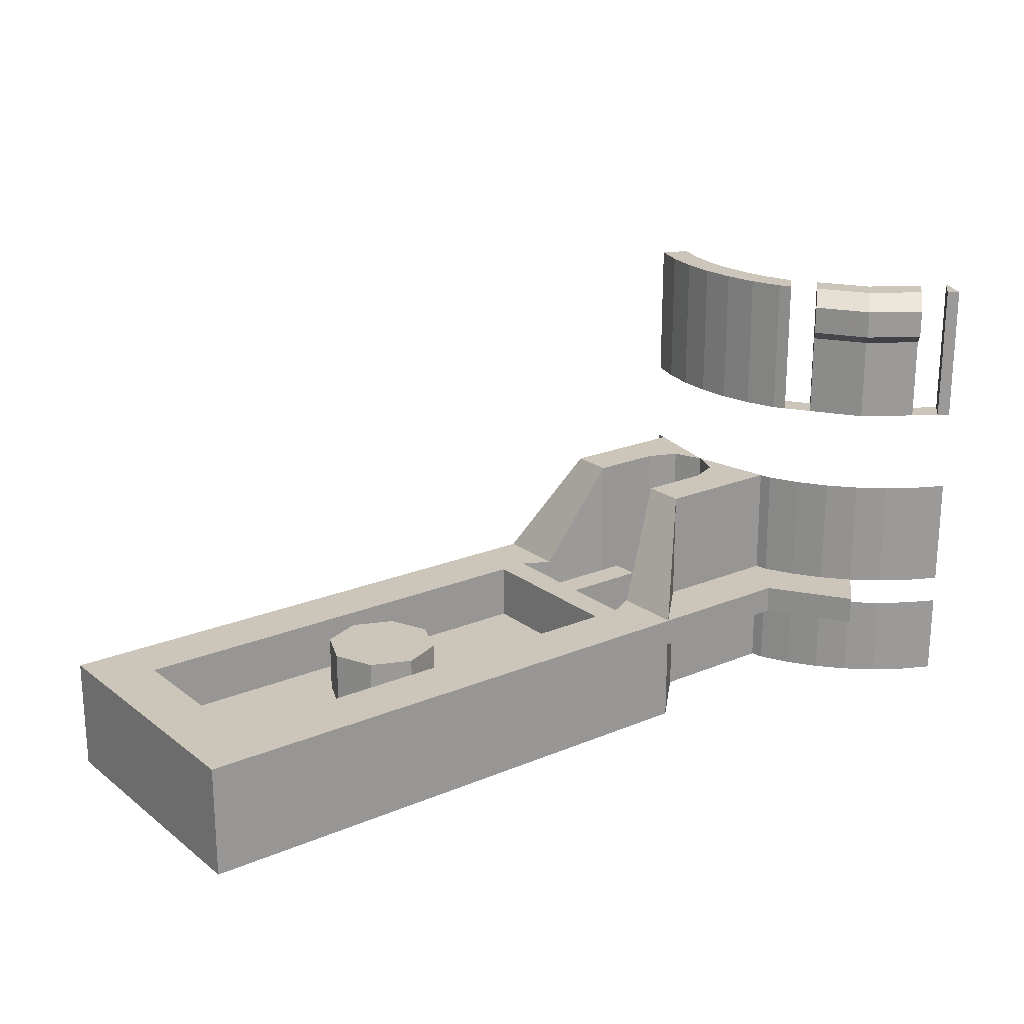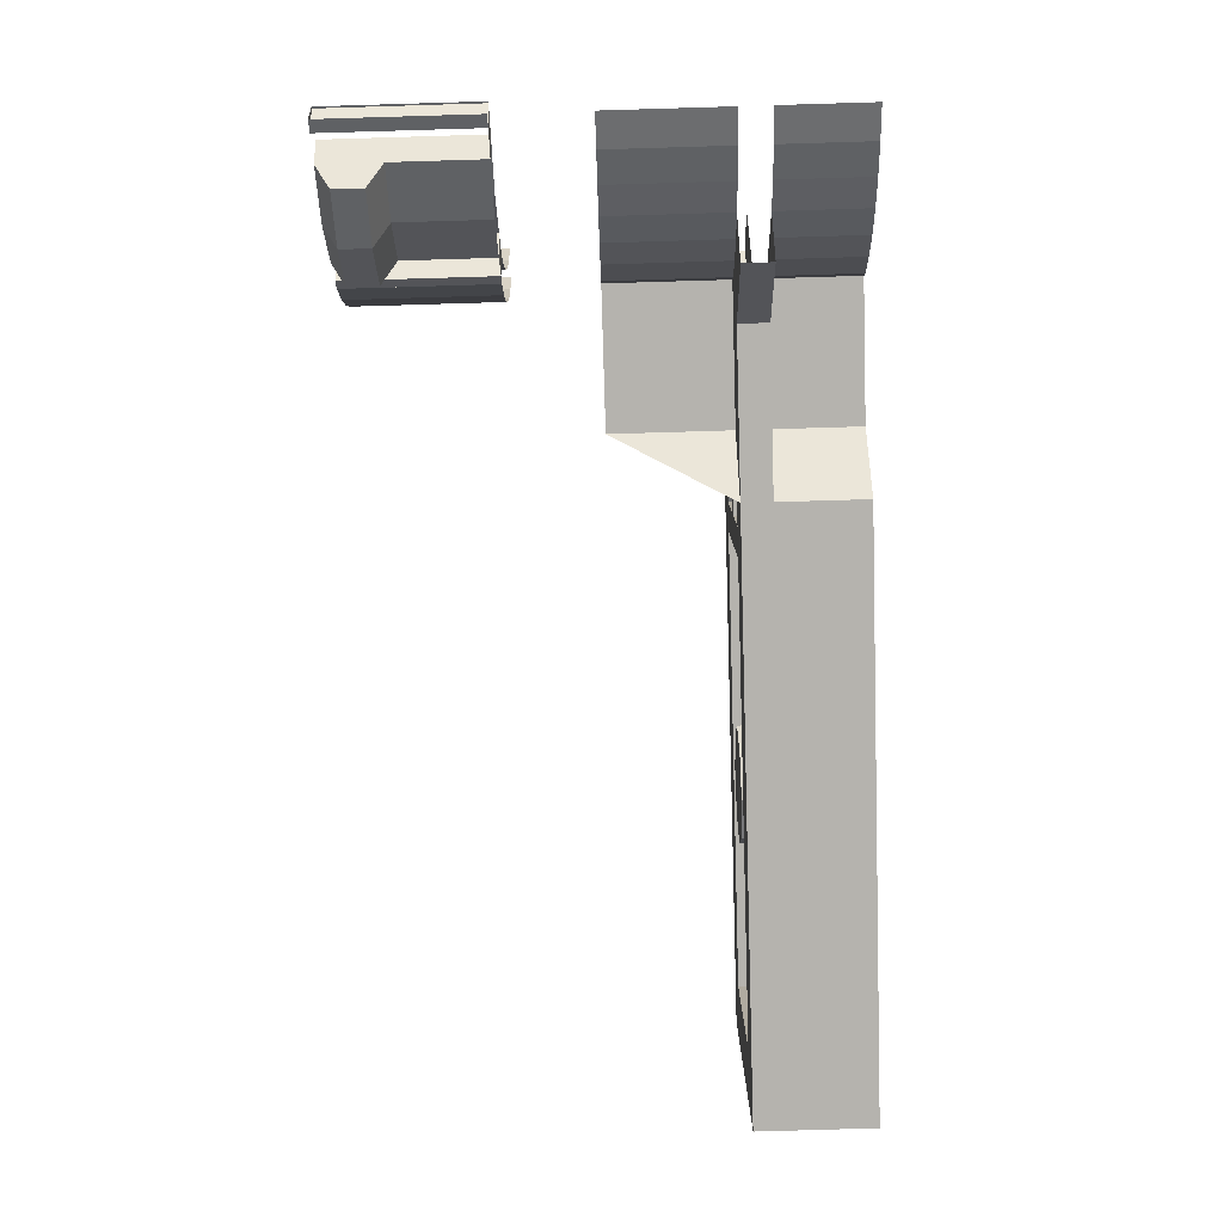
<metadata>
{"format":"obj","ext":"obj","renderer":"f3d","projection":"perspective","resolution":1024,"background":"white","views":[{"elev":21.0,"azim":143.1,"up":"+Y"},{"elev":-80.0,"azim":-88.3,"up":"+Z"}]}
</metadata>
<code>
v 2.5 0.4 0
v 2.3 0.4 0
v 2.359 0.4 -0.1414
v 2.5 0.4 0
v 2.359 0.4 -0.1414
v 2.5 0.4 -0.2
v 2.5 0.4 0
v 2.5 0.4 -0.2
v 2.641 0.4 -0.1414
v 2.5 0.4 0
v 2.641 0.4 -0.1414
v 2.7 0.4 0
v 2.5 0.4 0
v 2.7 0.4 0
v 2.641 0.4 0.1414
v 2.5 0.4 0
v 2.641 0.4 0.1414
v 2.5 0.4 0.2
v 2.5 0.4 0
v 2.5 0.4 0.2
v 2.359 0.4 0.1414
v 2.5 0.4 0
v 2.359 0.4 0.1414
v 2.3 0.4 0
v 2.359 0.4 -0.1414
v 2.3 0.4 0
v 2.3 0.2 0
v 2.359 0.2 -0.1414
v 2.5 0.4 -0.2
v 2.359 0.4 -0.1414
v 2.359 0.2 -0.1414
v 2.5 0.2 -0.2
v 2.641 0.4 -0.1414
v 2.5 0.4 -0.2
v 2.5 0.2 -0.2
v 2.641 0.2 -0.1414
v 2.7 0.4 0
v 2.641 0.4 -0.1414
v 2.641 0.2 -0.1414
v 2.7 0.2 0
v 2.641 0.4 0.1414
v 2.7 0.4 0
v 2.7 0.2 0
v 2.641 0.2 0.1414
v 2.5 0.4 0.2
v 2.641 0.4 0.1414
v 2.641 0.2 0.1414
v 2.5 0.2 0.2
v 2.359 0.4 0.1414
v 2.5 0.4 0.2
v 2.5 0.2 0.2
v 2.359 0.2 0.1414
v 2.3 0.4 0
v 2.359 0.4 0.1414
v 2.359 0.2 0.1414
v 2.3 0.2 0
v 3.3 0.2 -0.3
v 1.7 0.2 -0.3
v 1.7 0.2 0.3
v 3.3 0.2 0.3
v 3.3 0.2 -0.3
v 3.3 0.4 -0.3
v 1.7 0.4 -0.3
v 1.7 0.2 -0.3
v 3.3 0.2 0.3
v 3.3 0.4 0.3
v 3.3 0.4 -0.3
v 3.3 0.2 -0.3
v 1.7 0.2 0.3
v 1.7 0.4 0.3
v 3.3 0.4 0.3
v 3.3 0.2 0.3
v 1.7 0.2 -0.3
v 1.7 0.4 -0.3
v 1.7 0.4 0.3
v 1.7 0.2 0.3
v 3.3 0.4 -0.3
v 1.7 0.4 -0.3
v 1.5 0.4 -0.5
v 3.5 0.4 -0.5
v 3.3 0.4 0.3
v 3.3 0.4 -0.3
v 3.5 0.4 -0.5
v 3.5 0.4 0.5
v 1.7 0.4 0.3
v 3.3 0.4 0.3
v 3.5 0.4 0.5
v 1.5 0.4 0.5
v 1.7 0.4 -0.3
v 1.7 0.4 0.3
v 1.6 0.4 0.3
v 1.6 0.4 -0.3
v 1.6 0.4 0.3
v 1.7 0.4 0.3
v 1.5 0.4 0.5
v 1.7 0.4 -0.3
v 1.6 0.4 -0.3
v 1.5 0.4 -0.5
v 3.5 0 -0.5
v 1.5 0 -0.5
v 1.5 0 0.5
v 3.5 0 0.5
v 3.5 0 0.5
v 1.5 0 0.5
v 1.5 0.4 0.5
v 3.5 0.4 0.5
v 1.5 0 -0.5
v 3.5 0 -0.5
v 3.5 0.4 -0.5
v 1.5 0.4 -0.5
v 3.5 0 -0.5
v 3.5 0 0.5
v 3.5 0.4 0.5
v 3.5 0.4 -0.5
v 1.3 0 -0.3
v 1.5 0 -0.5
v 1.5 0.3 -0.5
v 1.3 0.3 -0.3
v 1.3 0.3 0.3
v 1.5 0.3 0.5
v 1.5 0 0.5
v 1.3 0 0.3
v 1.5 0 0.5
v 1.5 0 -0.5
v 1.3 0 -0.3
v 1.3 0 0.3
v 1.3 0 0.3
v 1.3 0 -0.3
v 0.9 0 0
v 1.3 0 0.3
v 0.9 0 0
v 0.84 0 0.3
v 1.3 0 -0.3
v 0.84 0 -0.3
v 0.9 0 0
v 0.8403 0 -0.3
v 1.3 0 -0.3
v 1.3 0.3 -0.3
v 0.8403 0.3 -0.3
v 0.8403 0 -0.3
v 0.8403 0.3 -0.3
v 0.8315 0.3 -0.3444
v 0.8315 0 -0.3444
v 0.9635 0.3 -0.5
v 0.8315 0.3 -0.3444
v 0.8403 0.3 -0.3
v 1.3 0.3 -0.3
v 0.7778 0.3 -0.7778
v 0.6364 0.3 -0.6364
v 0.8315 0.3 -0.3444
v 0.9635 0.3 -0.5
v 0.7778 0.4 -0.7778
v 0.7778 0.3 -0.7778
v 0.9635 0.3 -0.5
v 0.9635 0.4 -0.5
v 1.3 0.3 -0.3
v 1.5 0.3 -0.5
v 0.9635 0.3 -0.5
v 1.5 0.4 -0.5
v 0.9635 0.4 -0.5
v 0.9635 0.3 -0.5
v 1.5 0.3 -0.5
v 0.8315 0.4 -0.3444
v 0.6364 0.4 -0.6364
v 0.7778 0.4 -0.7778
v 0.9635 0.4 -0.5
v 0.8403 0.4 -0.3
v 1.3 0.4 -0.3
v 1.3 0.8 -0.3
v 0.8403 0.8 -0.3
v 0.8403 0.4 -0.3
v 0.8403 0.8 -0.3
v 0.8315 0.8 -0.3444
v 0.8315 0.4 -0.3444
v 0.8403 0.4 -0.3
v 0.8315 0.4 -0.3444
v 0.9635 0.4 -0.5
v 1.3 0.4 -0.3
v 0.9635 0.4 -0.5
v 1.5 0.4 -0.5
v 1.3 0.4 -0.3
v 1.5 0.4 -0.5
v 1.3 0.8 -0.3
v 1.3 0.4 -0.3
v 1.5 0.4 -0.5
v 1.5 0.4 -0.25
v 1.3 0.8 -0.15
v 1.3 0.8 -0.3
v 1.6 0.2 -0.3
v 1.6 0.2 -0.05
v 1.6 0.4 -0.05
v 1.6 0.4 -0.3
v 1.3 0.8 -0.15
v 1.05 0.8 -0.15
v 1.05 0.2 -0.15
v 1.3 0.2 -0.15
v 1.5 0.4 -0.25
v 1.5 0.4 -0.5
v 1.6 0.4 -0.3
v 1.5 0.4 -0.25
v 1.6 0.4 -0.3
v 1.6 0.2 -0.3
v 1.5 0.2 -0.25
v 1.5 0.4 -0.25
v 1.5 0.2 -0.25
v 1.3 0.2 -0.15
v 1.3 0.8 -0.15
v 1.3 0.8 -0.15
v 1.05 0.8 -0.15
v 0.8403 0.8 -0.3
v 1.3 0.8 -0.3
v 1.05 0.8 -0.15
v 0.9 0.8 -0.15
v 0.8403 0.8 -0.3
v 0.9 0.8 -0.15
v 0.9 0.8 0
v 0.8403 0.8 -0.3
v 1.3 0.2 -0.15
v 1.6 0.2 -0.3
v 1.6 0.2 -0.05
v 1.3 0.2 -0.05
v 1.05 0.2 -0.15
v 1.3 0.2 -0.15
v 1.3 0.2 -0.05
v 1.05 0.2 -0.05
v 1.6 0.2 -0.05
v 1.6 0.4 -0.05
v 1.3 0.4 -0.05
v 1.05 0.2 -0.05
v 1.05 0.2 0
v 1.05 0.2 0.15
v 0.9439 0.2 0.1061
v 1.05 0.2 0
v 0.9439 0.2 0.1061
v 0.9 0.2 0
v 1.05 0.2 0
v 0.9 0.2 0
v 0.9439 0.2 -0.1061
v 1.05 0.2 0
v 0.9439 0.2 -0.1061
v 1.05 0.2 -0.15
v 0.9439 0.2 -0.1061
v 1.05 0.2 -0.15
v 1.05 0.8 -0.15
v 0.9439 0.8 -0.1061
v 0.9 0.2 0
v 0.9439 0.2 -0.1061
v 0.9439 0.8 -0.1061
v 0.9 0.8 0
v 0.9439 0.2 0.1061
v 0.9 0.2 0
v 0.9 0.8 0
v 0.9439 0.8 0.1061
v 1.05 0.2 0.15
v 0.9439 0.2 0.1061
v 0.9439 0.8 0.1061
v 1.05 0.8 0.15
v 0.9 0.8 -0.15
v 0.9439 0.8 -0.1061
v 1.05 0.8 -0.15
v 0.9 0.8 -0.15
v 0.9 0.8 0
v 0.9439 0.8 -0.1061
v 0.9 0.8 0.15
v 0.9439 0.8 0.1061
v 0.9 0.8 0
v 0.9 0.8 0.15
v 1.05 0.8 0.15
v 0.9439 0.8 0.1061
v 1.6 0.4 0.05
v 1.6 0.4 -0.05
v 1.3 0.4 -0.05
v 1.3 0.4 0.05
v 1.05 0.2 0.05
v 1.3 0.4 0.05
v 1.3 0.4 -0.05
v 1.05 0.2 -0.05
v 0.8403 0.3 0.3
v 1.3 0.3 0.3
v 1.3 0 0.3
v 0.8403 0 0.3
v 0.8315 0.3 0.3444
v 0.8403 0.3 0.3
v 0.8403 0 0.3
v 0.8315 0 0.3444
v 0.8403 0.3 0.3
v 0.8315 0.3 0.3444
v 0.9635 0.3 0.5
v 1.3 0.3 0.3
v 0.8315 0.3 0.3444
v 0.6364 0.3 0.6364
v 0.7778 0.3 0.7778
v 0.9635 0.3 0.5
v 0.9635 0.3 0.5
v 0.7778 0.3 0.7778
v 0.7778 0.4 0.7778
v 0.9635 0.4 0.5
v 0.9635 0.3 0.5
v 1.5 0.3 0.5
v 1.3 0.3 0.3
v 0.9635 0.3 0.5
v 0.9635 0.4 0.5
v 1.5 0.4 0.5
v 1.5 0.3 0.5
v 0.7778 0.4 0.7778
v 0.6364 0.4 0.6364
v 0.8315 0.4 0.3444
v 0.9635 0.4 0.5
v 0.8403 0.8 0.3
v 1.3 0.8 0.3
v 1.3 0.4 0.3
v 0.8403 0.4 0.3
v 0.8315 0.8 0.3444
v 0.8403 0.8 0.3
v 0.8403 0.4 0.3
v 0.8315 0.4 0.3444
v 0.9635 0.4 0.5
v 0.8315 0.4 0.3444
v 0.8403 0.4 0.3
v 1.3 0.4 0.3
v 1.3 0.4 0.3
v 1.5 0.4 0.5
v 0.9635 0.4 0.5
v 1.5 0.4 0.5
v 1.3 0.4 0.3
v 1.3 0.8 0.3
v 1.3 0.8 0.15
v 1.5 0.4 0.25
v 1.5 0.4 0.5
v 1.3 0.8 0.3
v 1.6 0.2 0.05
v 1.6 0.2 0.3
v 1.6 0.4 0.3
v 1.6 0.4 0.05
v 1.3 0.2 0.15
v 1.05 0.2 0.15
v 1.05 0.8 0.15
v 1.3 0.8 0.15
v 1.6 0.4 0.3
v 1.5 0.4 0.5
v 1.5 0.4 0.25
v 1.6 0.2 0.3
v 1.6 0.4 0.3
v 1.5 0.4 0.25
v 1.5 0.2 0.25
v 1.3 0.2 0.15
v 1.5 0.2 0.25
v 1.5 0.4 0.25
v 1.3 0.8 0.15
v 0.8403 0.8 0.3
v 1.05 0.8 0.15
v 1.3 0.8 0.15
v 1.3 0.8 0.3
v 0.8403 0.8 0.3
v 0.9 0.8 0.15
v 1.05 0.8 0.15
v 0.8403 0.8 0.3
v 0.9 0.8 0
v 0.9 0.8 0.15
v 1.6 0.2 0.05
v 1.6 0.2 0.3
v 1.3 0.2 0.15
v 1.3 0.2 0.05
v 1.3 0.2 0.05
v 1.3 0.2 0.15
v 1.05 0.2 0.15
v 1.05 0.2 0.05
v 1.3 0.4 0.05
v 1.6 0.4 0.05
v 1.6 0.2 0.05
v 1.05 0.2 0.05
v 0.8693 1.6 0.233
v 0.8693 1.1 0.233
v 0.8315 1.1 0.3444
v 0.8315 1.6 0.3444
v 0.8923 1.6 0.1175
v 0.8923 1.1 0.1175
v 0.8693 1.1 0.233
v 0.8693 1.6 0.233
v 0.9 1.6 0
v 0.9 1.1 0
v 0.8923 1.1 0.1175
v 0.8923 1.6 0.1175
v 0.8923 1.6 -0.1175
v 0.8923 1.1 -0.1175
v 0.9 1.1 0
v 0.9 1.6 0
v 0.8694 1.6 -0.233
v 0.8694 1.1 -0.233
v 0.8923 1.1 -0.1175
v 0.8923 1.6 -0.1175
v 0.8315 1.6 -0.3444
v 0.8315 1.1 -0.3444
v 0.8694 1.1 -0.233
v 0.8694 1.6 -0.233
v 0.7391 1.6 0.3062
v 0.8315 1.6 0.3444
v 0.8693 1.6 0.233
v 0.7727 1.6 0.2071
v 0.7727 1.6 0.2071
v 0.8693 1.6 0.233
v 0.8923 1.6 0.1175
v 0.7932 1.6 0.1044
v 0.7932 1.6 0.1044
v 0.8923 1.6 0.1175
v 0.9 1.6 -0
v 0.8 1.6 0
v 0.8 1.6 0
v 0.9 1.6 -0
v 0.8923 1.6 -0.1175
v 0.7932 1.6 -0.1044
v 0.7932 1.6 -0.1044
v 0.8923 1.6 -0.1175
v 0.8694 1.6 -0.233
v 0.7728 1.6 -0.2071
v 0.7728 1.6 -0.2071
v 0.8694 1.6 -0.233
v 0.8315 1.6 -0.3444
v 0.7391 1.6 -0.3061
v 0.7727 1.6 0.2071
v 0.7727 1.1 0.2071
v 0.7391 1.1 0.3062
v 0.7391 1.6 0.3062
v 0.7932 1.6 0.1044
v 0.7932 1.1 0.1044
v 0.7727 1.1 0.2071
v 0.7727 1.6 0.2071
v 0.8 1.6 0
v 0.8 1.1 0
v 0.7932 1.1 0.1044
v 0.7932 1.6 0.1044
v 0.7932 1.6 -0.1044
v 0.7932 1.1 -0.1044
v 0.8 1.1 0
v 0.8 1.6 0
v 0.7728 1.6 -0.2071
v 0.7728 1.1 -0.2071
v 0.7932 1.1 -0.1044
v 0.7932 1.6 -0.1044
v 0.7391 1.6 -0.3061
v 0.7391 1.1 -0.3061
v 0.7728 1.1 -0.2071
v 0.7728 1.6 -0.2071
v 0.7794 0.3 -0.45
v 0.7794 0 -0.45
v 0.8315 0 -0.3444
v 0.8315 0.3 -0.3444
v 0.714 0.3 -0.5479
v 0.714 0 -0.5479
v 0.7794 0 -0.45
v 0.7794 0.3 -0.45
v 0.6364 0.3 -0.6364
v 0.6364 0 -0.6364
v 0.714 0 -0.5479
v 0.714 0.3 -0.5479
v 0.5479 0.3 -0.714
v 0.5479 0 -0.714
v 0.6364 0 -0.6364
v 0.6364 0.3 -0.6364
v 0.45 0.3 -0.7795
v 0.45 0 -0.7795
v 0.5479 0 -0.714
v 0.5479 0.3 -0.714
v 0.3444 0.3 -0.8315
v 0.3444 0 -0.8315
v 0.45 0 -0.7795
v 0.45 0.3 -0.7795
v 0.7794 0.8 -0.45
v 0.7794 0.4 -0.45
v 0.8315 0.4 -0.3444
v 0.8315 0.8 -0.3444
v 0.714 0.8 -0.5479
v 0.714 0.4 -0.5479
v 0.7794 0.4 -0.45
v 0.7794 0.8 -0.45
v 0.6364 0.8 -0.6364
v 0.6364 0.4 -0.6364
v 0.714 0.4 -0.5479
v 0.714 0.8 -0.5479
v 0.5479 0.8 -0.714
v 0.5479 0.4 -0.714
v 0.6364 0.4 -0.6364
v 0.6364 0.8 -0.6364
v 0.45 0.8 -0.7795
v 0.45 0.4 -0.7795
v 0.5479 0.4 -0.714
v 0.5479 0.8 -0.714
v 0.3444 0.8 -0.8315
v 0.3444 0.4 -0.8315
v 0.45 0.4 -0.7795
v 0.45 0.8 -0.7795
v 0.4668 1.6 -0.7497
v 0.6364 1.6 -0.6364
v 0.5657 1.6 -0.5657
v 0.3961 1.6 -0.679
v 0.5657 1.6 -0.5657
v 0.6364 1.6 -0.6364
v 0.7497 1.6 -0.4668
v 0.679 1.6 -0.3961
v 0.3961 1.6 -0.679
v 0.5657 1.6 -0.5657
v 0.5657 1.1 -0.5657
v 0.3961 1.1 -0.679
v 0.5657 1.1 -0.5657
v 0.5657 1.6 -0.5657
v 0.679 1.6 -0.3961
v 0.679 1.1 -0.3961
v 0.6364 1.4 -0.6364
v 0.6364 1.1 -0.6364
v 0.7497 1.1 -0.4668
v 0.7497 1.4 -0.4668
v 0.6364 1.4 -0.6364
v 0.7497 1.4 -0.4668
v 0.8204 1.45 -0.5376
v 0.7071 1.45 -0.7071
v 0.7071 1.45 -0.7071
v 0.8204 1.45 -0.5376
v 0.8204 1.55 -0.5376
v 0.7071 1.55 -0.7071
v 0.7071 1.55 -0.7071
v 0.8204 1.55 -0.5376
v 0.7497 1.6 -0.4668
v 0.6364 1.6 -0.6364
v 0.8204 1.55 -0.5376
v 0.8204 1.45 -0.5376
v 0.7497 1.4 -0.4668
v 0.7497 1.6 -0.4668
v 0.679 1.6 -0.3961
v 0.7497 1.6 -0.4668
v 0.7497 1.1 -0.4668
v 0.679 1.1 -0.3961
v 0.7356 1.1 -0.3114
v 0.679 1.1 -0.3961
v 0.7497 1.1 -0.4668
v 0.8063 1.1 -0.3821
v 0.8063 1.1 -0.3821
v 0.8063 1.6 -0.3821
v 0.7356 1.6 -0.3114
v 0.7356 1.1 -0.3114
v 0.8315 1.1 -0.3444
v 0.8315 1.6 -0.3444
v 0.8063 1.6 -0.3821
v 0.8063 1.1 -0.3821
v 0.7356 1.6 -0.3114
v 0.8063 1.6 -0.3821
v 0.8315 1.6 -0.3444
v 0.7391 1.6 -0.3061
v 0.7356 1.6 -0.3114
v 0.7391 1.6 -0.3061
v 0.7391 1.1 -0.3061
v 0.7356 1.1 -0.3114
v 0.6364 1.1 -0.6364
v 0.6364 1.4 -0.6364
v 0.4668 1.4 -0.7497
v 0.4668 1.1 -0.7497
v 0.5376 1.45 -0.8204
v 0.4668 1.4 -0.7497
v 0.6364 1.4 -0.6364
v 0.7071 1.45 -0.7071
v 0.5376 1.55 -0.8204
v 0.5376 1.45 -0.8204
v 0.7071 1.45 -0.7071
v 0.7071 1.55 -0.7071
v 0.4668 1.6 -0.7497
v 0.5376 1.55 -0.8204
v 0.7071 1.55 -0.7071
v 0.6364 1.6 -0.6364
v 0.4668 1.4 -0.7497
v 0.5376 1.45 -0.8204
v 0.5376 1.55 -0.8204
v 0.4668 1.6 -0.7497
v 0.4668 1.1 -0.7497
v 0.4668 1.6 -0.7497
v 0.3961 1.6 -0.679
v 0.3961 1.1 -0.679
v 0.4668 1.1 -0.7497
v 0.3961 1.1 -0.679
v 0.3114 1.1 -0.7356
v 0.3821 1.1 -0.8063
v 0.3114 1.6 -0.7356
v 0.3821 1.6 -0.8063
v 0.3821 1.1 -0.8063
v 0.3114 1.1 -0.7356
v 0.3821 1.6 -0.8063
v 0.3444 1.6 -0.8315
v 0.3444 1.1 -0.8315
v 0.3821 1.1 -0.8063
v 0.3444 1.6 -0.8315
v 0.3821 1.6 -0.8063
v 0.3114 1.6 -0.7356
v 0.3061 1.6 -0.7391
v 0.3061 1.1 -0.7391
v 0.3061 1.6 -0.7391
v 0.3114 1.6 -0.7356
v 0.3114 1.1 -0.7356
g mesh6951643
f 1 3 2
f 4 6 5
f 7 9 8
f 10 12 11
f 13 15 14
f 16 18 17
f 19 21 20
f 22 24 23
g mesh6951645
f 25 27 26
f 27 25 28
f 29 31 30
f 31 29 32
f 33 35 34
f 35 33 36
f 37 39 38
f 39 37 40
f 41 43 42
f 43 41 44
f 45 47 46
f 47 45 48
f 49 51 50
f 51 49 52
f 53 55 54
f 55 53 56
g mesh6951648
f 57 58 59
f 59 60 57
f 61 62 63
f 63 64 61
f 65 66 67
f 67 68 65
f 69 70 71
f 71 72 69
f 73 74 75
f 75 76 73
f 77 79 78
f 79 77 80
f 81 83 82
f 83 81 84
f 85 87 86
f 87 85 88
f 89 91 90
f 91 89 92
f 93 95 94
f 96 98 97
g mesh6951650
f 99 101 100
f 101 99 102
g mesh6951651
f 103 105 104
f 105 103 106
g mesh6951652
f 107 109 108
f 109 107 110
g mesh6951653
f 111 113 112
f 113 111 114
g mesh6951655
f 115 117 116
f 117 115 118
g mesh6951657
f 119 121 120
f 121 119 122
f 123 125 124
f 125 123 126
f 127 129 128
f 130 132 131
f 133 135 134
g mesh6951659
f 136 138 137
f 138 136 139
f 140 142 141
f 142 140 143
f 144 146 145
f 146 144 147
f 148 150 149
f 150 148 151
f 152 154 153
f 154 152 155
f 156 158 157
f 159 161 160
f 161 159 162
f 163 165 164
f 165 163 166
g mesh6951661
f 167 169 168
f 169 167 170
f 171 173 172
f 173 171 174
f 175 177 176
f 177 175 178
f 179 181 180
f 182 184 183
f 185 187 186
f 187 185 188
g mesh6951663
f 189 190 191
f 191 192 189
g mesh6951665
f 193 194 195
f 195 196 193
f 197 199 198
f 200 202 201
f 202 200 203
f 204 206 205
f 206 204 207
f 208 210 209
f 210 208 211
f 212 214 213
f 215 217 216
f 218 220 219
f 220 218 221
f 222 224 223
f 224 222 225
f 226 228 227
f 228 226 229
g mesh6951667
f 230 232 231
f 233 235 234
f 236 238 237
f 239 241 240
g mesh6951670
f 242 243 244
f 244 245 242
f 246 247 248
f 248 249 246
f 250 251 252
f 252 253 250
f 254 255 256
f 256 257 254
g mesh6951673
f 258 259 260
f 261 262 263
f 264 265 266
f 267 268 269
g mesh6951675
f 270 271 272
f 272 273 270
g mesh6951677
f 274 275 276
f 276 277 274
g mesh6951679
f 278 280 279
f 280 278 281
f 282 284 283
f 284 282 285
f 286 288 287
f 288 286 289
f 290 292 291
f 292 290 293
f 294 296 295
f 296 294 297
f 298 300 299
f 301 303 302
f 303 301 304
f 305 307 306
f 307 305 308
g mesh6951681
f 309 311 310
f 311 309 312
f 313 315 314
f 315 313 316
f 317 319 318
f 319 317 320
f 321 323 322
f 324 326 325
f 327 329 328
f 329 327 330
g mesh6951683
f 331 332 333
f 333 334 331
g mesh6951685
f 335 336 337
f 337 338 335
f 339 341 340
f 342 344 343
f 344 342 345
f 346 348 347
f 348 346 349
f 350 352 351
f 352 350 353
f 354 356 355
f 357 359 358
f 360 362 361
f 362 360 363
f 364 366 365
f 366 364 367
f 368 370 369
f 370 368 371
g mesh6951687
f 372 374 373
f 374 372 375
f 376 378 377
f 378 376 379
f 380 382 381
f 382 380 383
f 384 386 385
f 386 384 387
f 388 390 389
f 390 388 391
f 392 394 393
f 394 392 395
g mesh6951690
f 396 397 398
f 398 399 396
f 400 401 402
f 402 403 400
f 404 405 406
f 406 407 404
f 408 409 410
f 410 411 408
f 412 413 414
f 414 415 412
f 416 417 418
f 418 419 416
g mesh6951693
f 420 421 422
f 422 423 420
f 424 425 426
f 426 427 424
f 428 429 430
f 430 431 428
f 432 433 434
f 434 435 432
f 436 437 438
f 438 439 436
f 440 441 442
f 442 443 440
g mesh6951696
f 444 446 445
f 446 444 447
f 448 450 449
f 450 448 451
f 452 454 453
f 454 452 455
f 456 458 457
f 458 456 459
f 460 462 461
f 462 460 463
f 464 466 465
f 466 464 467
g mesh6951700
f 468 470 469
f 470 468 471
f 472 474 473
f 474 472 475
f 476 478 477
f 478 476 479
f 480 482 481
f 482 480 483
f 484 486 485
f 486 484 487
f 488 490 489
f 490 488 491
f 492 494 493
f 494 492 495
f 496 498 497
f 498 496 499
f 500 502 501
f 502 500 503
f 504 506 505
f 506 504 507
f 508 510 509
f 510 508 511
f 512 514 513
f 514 512 515
f 516 518 517
f 518 516 519
f 520 522 521
f 522 520 523
f 524 526 525
f 526 524 527
f 528 530 529
f 530 528 531
f 532 534 533
f 534 532 535
f 536 538 537
f 538 536 539
f 540 542 541
f 542 540 543
f 544 546 545
f 546 544 547
f 548 550 549
f 550 548 551
f 552 554 553
f 554 552 555
f 556 558 557
f 558 556 559
f 560 562 561
f 562 560 563
f 564 566 565
f 566 564 567
f 568 570 569
f 570 568 571
f 572 574 573
f 574 572 575
f 576 578 577
f 578 576 579
f 580 582 581
f 582 580 583
f 584 586 585
f 586 584 587
f 588 590 589
f 590 588 591
f 592 594 593
f 594 592 595

</code>
